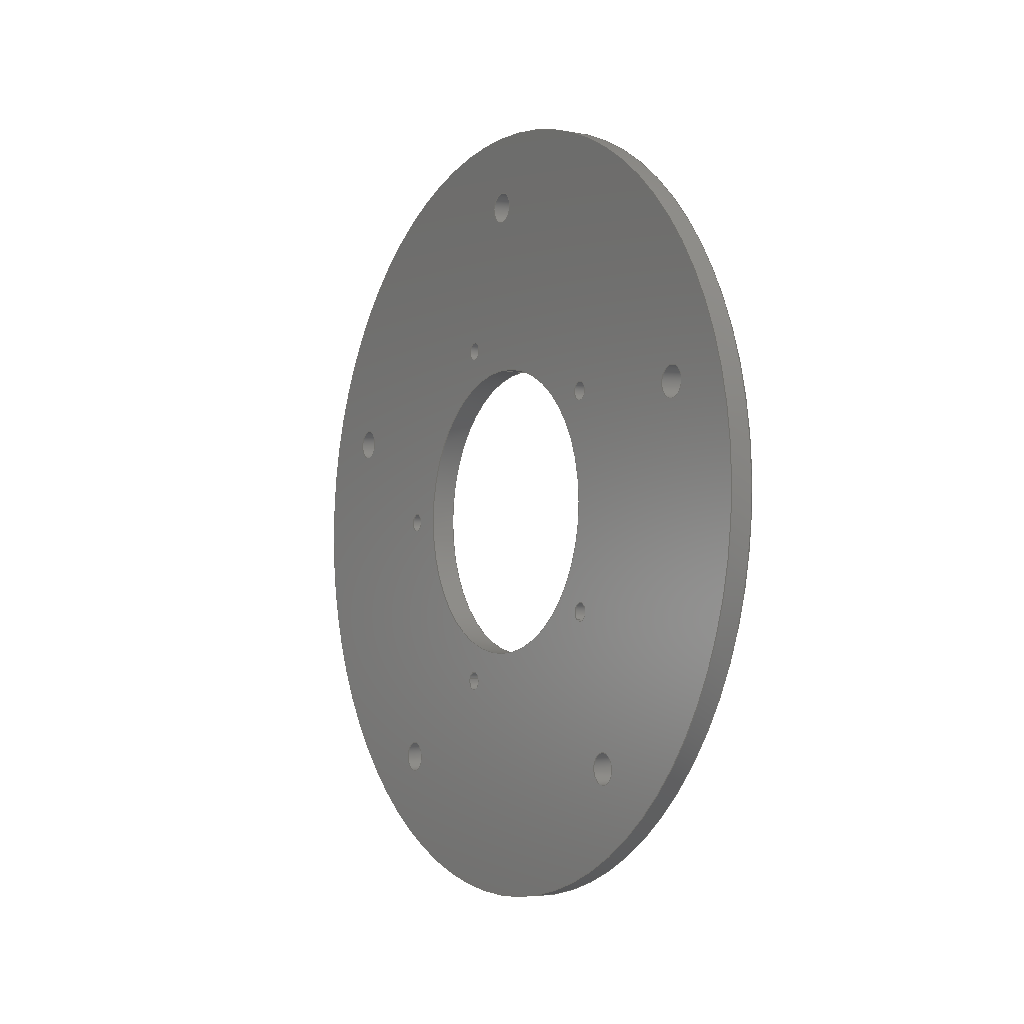
<metadata>
{"format":"step","ext":"step","renderer":"f3d","projection":"perspective","resolution":1024,"background":"white","views":[{"elev":-4.6,"azim":149.0,"up":"+Z"}]}
</metadata>
<code>
ISO-10303-21;
DATA;
#1=PROPERTY_DEFINITION_REPRESENTATION(#5,#3);
#2=PROPERTY_DEFINITION_REPRESENTATION(#6,#4);
#3=REPRESENTATION('',(#7),#468);
#4=REPRESENTATION('',(#8),#468);
#5=PROPERTY_DEFINITION('pmi validation property','',#473);
#6=PROPERTY_DEFINITION('pmi validation property','',#473);
#7=VALUE_REPRESENTATION_ITEM('number of annotations',COUNT_MEASURE(0));
#8=VALUE_REPRESENTATION_ITEM('number of views',COUNT_MEASURE(0));
#9=SHAPE_REPRESENTATION_RELATIONSHIP('','',#277,#10);
#10=ADVANCED_BREP_SHAPE_REPRESENTATION('',(#275),#468);
#11=CONICAL_SURFACE('',#313,0.0508,0.7854);
#12=CYLINDRICAL_SURFACE('',#292,0.0508);
#13=CYLINDRICAL_SURFACE('',#307,0.01905);
#14=CYLINDRICAL_SURFACE('',#308,0.001191);
#15=CYLINDRICAL_SURFACE('',#309,0.001191);
#16=CYLINDRICAL_SURFACE('',#310,0.001191);
#17=CYLINDRICAL_SURFACE('',#311,0.001191);
#18=CYLINDRICAL_SURFACE('',#312,0.001191);
#19=CYLINDRICAL_SURFACE('',#314,0.002019);
#20=CYLINDRICAL_SURFACE('',#315,0.002019);
#21=CYLINDRICAL_SURFACE('',#316,0.002019);
#22=CYLINDRICAL_SURFACE('',#317,0.002019);
#23=CYLINDRICAL_SURFACE('',#318,0.002019);
#24=ORIENTED_EDGE('',*,*,#74,.T.);
#25=ORIENTED_EDGE('',*,*,#75,.T.);
#26=ORIENTED_EDGE('',*,*,#76,.T.);
#27=ORIENTED_EDGE('',*,*,#77,.T.);
#28=ORIENTED_EDGE('',*,*,#78,.T.);
#29=ORIENTED_EDGE('',*,*,#79,.F.);
#30=ORIENTED_EDGE('',*,*,#80,.F.);
#31=ORIENTED_EDGE('',*,*,#81,.F.);
#32=ORIENTED_EDGE('',*,*,#82,.F.);
#33=ORIENTED_EDGE('',*,*,#83,.F.);
#34=ORIENTED_EDGE('',*,*,#84,.F.);
#35=ORIENTED_EDGE('',*,*,#85,.T.);
#36=ORIENTED_EDGE('',*,*,#86,.T.);
#37=ORIENTED_EDGE('',*,*,#85,.F.);
#38=ORIENTED_EDGE('',*,*,#87,.F.);
#39=ORIENTED_EDGE('',*,*,#88,.F.);
#40=ORIENTED_EDGE('',*,*,#89,.F.);
#41=ORIENTED_EDGE('',*,*,#90,.F.);
#42=ORIENTED_EDGE('',*,*,#91,.F.);
#43=ORIENTED_EDGE('',*,*,#92,.T.);
#44=ORIENTED_EDGE('',*,*,#93,.T.);
#45=ORIENTED_EDGE('',*,*,#94,.T.);
#46=ORIENTED_EDGE('',*,*,#95,.T.);
#47=ORIENTED_EDGE('',*,*,#96,.T.);
#48=ORIENTED_EDGE('',*,*,#97,.T.);
#49=ORIENTED_EDGE('',*,*,#98,.T.);
#50=ORIENTED_EDGE('',*,*,#98,.F.);
#51=ORIENTED_EDGE('',*,*,#84,.T.);
#52=ORIENTED_EDGE('',*,*,#97,.F.);
#53=ORIENTED_EDGE('',*,*,#83,.T.);
#54=ORIENTED_EDGE('',*,*,#96,.F.);
#55=ORIENTED_EDGE('',*,*,#82,.T.);
#56=ORIENTED_EDGE('',*,*,#95,.F.);
#57=ORIENTED_EDGE('',*,*,#81,.T.);
#58=ORIENTED_EDGE('',*,*,#94,.F.);
#59=ORIENTED_EDGE('',*,*,#80,.T.);
#60=ORIENTED_EDGE('',*,*,#93,.F.);
#61=ORIENTED_EDGE('',*,*,#79,.T.);
#62=ORIENTED_EDGE('',*,*,#92,.F.);
#63=ORIENTED_EDGE('',*,*,#86,.F.);
#64=ORIENTED_EDGE('',*,*,#91,.T.);
#65=ORIENTED_EDGE('',*,*,#78,.F.);
#66=ORIENTED_EDGE('',*,*,#90,.T.);
#67=ORIENTED_EDGE('',*,*,#77,.F.);
#68=ORIENTED_EDGE('',*,*,#89,.T.);
#69=ORIENTED_EDGE('',*,*,#76,.F.);
#70=ORIENTED_EDGE('',*,*,#88,.T.);
#71=ORIENTED_EDGE('',*,*,#75,.F.);
#72=ORIENTED_EDGE('',*,*,#87,.T.);
#73=ORIENTED_EDGE('',*,*,#74,.F.);
#74=EDGE_CURVE('',#99,#99,#124,.T.);
#75=EDGE_CURVE('',#100,#100,#125,.T.);
#76=EDGE_CURVE('',#101,#101,#126,.T.);
#77=EDGE_CURVE('',#102,#102,#127,.T.);
#78=EDGE_CURVE('',#103,#103,#128,.T.);
#79=EDGE_CURVE('',#104,#104,#129,.T.);
#80=EDGE_CURVE('',#105,#105,#130,.T.);
#81=EDGE_CURVE('',#106,#106,#131,.T.);
#82=EDGE_CURVE('',#107,#107,#132,.T.);
#83=EDGE_CURVE('',#108,#108,#133,.T.);
#84=EDGE_CURVE('',#109,#109,#134,.T.);
#85=EDGE_CURVE('',#110,#110,#135,.T.);
#86=EDGE_CURVE('',#111,#111,#136,.F.);
#87=EDGE_CURVE('',#112,#112,#137,.T.);
#88=EDGE_CURVE('',#113,#113,#138,.T.);
#89=EDGE_CURVE('',#114,#114,#139,.T.);
#90=EDGE_CURVE('',#115,#115,#140,.T.);
#91=EDGE_CURVE('',#116,#116,#141,.T.);
#92=EDGE_CURVE('',#117,#117,#142,.T.);
#93=EDGE_CURVE('',#118,#118,#143,.T.);
#94=EDGE_CURVE('',#119,#119,#144,.T.);
#95=EDGE_CURVE('',#120,#120,#145,.T.);
#96=EDGE_CURVE('',#121,#121,#146,.T.);
#97=EDGE_CURVE('',#122,#122,#147,.T.);
#98=EDGE_CURVE('',#123,#123,#148,.T.);
#99=VERTEX_POINT('',#404);
#100=VERTEX_POINT('',#406);
#101=VERTEX_POINT('',#408);
#102=VERTEX_POINT('',#410);
#103=VERTEX_POINT('',#412);
#104=VERTEX_POINT('',#414);
#105=VERTEX_POINT('',#416);
#106=VERTEX_POINT('',#418);
#107=VERTEX_POINT('',#420);
#108=VERTEX_POINT('',#422);
#109=VERTEX_POINT('',#424);
#110=VERTEX_POINT('',#426);
#111=VERTEX_POINT('',#429);
#112=VERTEX_POINT('',#432);
#113=VERTEX_POINT('',#434);
#114=VERTEX_POINT('',#436);
#115=VERTEX_POINT('',#438);
#116=VERTEX_POINT('',#440);
#117=VERTEX_POINT('',#442);
#118=VERTEX_POINT('',#444);
#119=VERTEX_POINT('',#446);
#120=VERTEX_POINT('',#448);
#121=VERTEX_POINT('',#450);
#122=VERTEX_POINT('',#452);
#123=VERTEX_POINT('',#454);
#124=CIRCLE('',#280,0.002019);
#125=CIRCLE('',#281,0.002019);
#126=CIRCLE('',#282,0.002019);
#127=CIRCLE('',#283,0.002019);
#128=CIRCLE('',#284,0.002019);
#129=CIRCLE('',#285,0.001191);
#130=CIRCLE('',#286,0.001191);
#131=CIRCLE('',#287,0.001191);
#132=CIRCLE('',#288,0.001191);
#133=CIRCLE('',#289,0.001191);
#134=CIRCLE('',#290,0.01905);
#135=CIRCLE('',#291,0.0508);
#136=CIRCLE('',#293,0.0508);
#137=CIRCLE('',#295,0.002019);
#138=CIRCLE('',#296,0.002019);
#139=CIRCLE('',#297,0.002019);
#140=CIRCLE('',#298,0.002019);
#141=CIRCLE('',#299,0.002019);
#142=CIRCLE('',#300,0.0504);
#143=CIRCLE('',#301,0.001191);
#144=CIRCLE('',#302,0.001191);
#145=CIRCLE('',#303,0.001191);
#146=CIRCLE('',#304,0.001191);
#147=CIRCLE('',#305,0.001191);
#148=CIRCLE('',#306,0.01905);
#149=EDGE_LOOP('',(#24));
#150=EDGE_LOOP('',(#25));
#151=EDGE_LOOP('',(#26));
#152=EDGE_LOOP('',(#27));
#153=EDGE_LOOP('',(#28));
#154=EDGE_LOOP('',(#29));
#155=EDGE_LOOP('',(#30));
#156=EDGE_LOOP('',(#31));
#157=EDGE_LOOP('',(#32));
#158=EDGE_LOOP('',(#33));
#159=EDGE_LOOP('',(#34));
#160=EDGE_LOOP('',(#35));
#161=EDGE_LOOP('',(#36));
#162=EDGE_LOOP('',(#37));
#163=EDGE_LOOP('',(#38));
#164=EDGE_LOOP('',(#39));
#165=EDGE_LOOP('',(#40));
#166=EDGE_LOOP('',(#41));
#167=EDGE_LOOP('',(#42));
#168=EDGE_LOOP('',(#43));
#169=EDGE_LOOP('',(#44));
#170=EDGE_LOOP('',(#45));
#171=EDGE_LOOP('',(#46));
#172=EDGE_LOOP('',(#47));
#173=EDGE_LOOP('',(#48));
#174=EDGE_LOOP('',(#49));
#175=EDGE_LOOP('',(#50));
#176=EDGE_LOOP('',(#51));
#177=EDGE_LOOP('',(#52));
#178=EDGE_LOOP('',(#53));
#179=EDGE_LOOP('',(#54));
#180=EDGE_LOOP('',(#55));
#181=EDGE_LOOP('',(#56));
#182=EDGE_LOOP('',(#57));
#183=EDGE_LOOP('',(#58));
#184=EDGE_LOOP('',(#59));
#185=EDGE_LOOP('',(#60));
#186=EDGE_LOOP('',(#61));
#187=EDGE_LOOP('',(#62));
#188=EDGE_LOOP('',(#63));
#189=EDGE_LOOP('',(#64));
#190=EDGE_LOOP('',(#65));
#191=EDGE_LOOP('',(#66));
#192=EDGE_LOOP('',(#67));
#193=EDGE_LOOP('',(#68));
#194=EDGE_LOOP('',(#69));
#195=EDGE_LOOP('',(#70));
#196=EDGE_LOOP('',(#71));
#197=EDGE_LOOP('',(#72));
#198=EDGE_LOOP('',(#73));
#199=FACE_BOUND('',#149,.T.);
#200=FACE_BOUND('',#150,.T.);
#201=FACE_BOUND('',#151,.T.);
#202=FACE_BOUND('',#152,.T.);
#203=FACE_BOUND('',#153,.T.);
#204=FACE_BOUND('',#154,.T.);
#205=FACE_BOUND('',#155,.T.);
#206=FACE_BOUND('',#156,.T.);
#207=FACE_BOUND('',#157,.T.);
#208=FACE_BOUND('',#158,.T.);
#209=FACE_BOUND('',#159,.T.);
#210=FACE_BOUND('',#160,.T.);
#211=FACE_BOUND('',#161,.T.);
#212=FACE_BOUND('',#162,.T.);
#213=FACE_BOUND('',#163,.T.);
#214=FACE_BOUND('',#164,.T.);
#215=FACE_BOUND('',#165,.T.);
#216=FACE_BOUND('',#166,.T.);
#217=FACE_BOUND('',#167,.T.);
#218=FACE_BOUND('',#168,.T.);
#219=FACE_BOUND('',#169,.T.);
#220=FACE_BOUND('',#170,.T.);
#221=FACE_BOUND('',#171,.T.);
#222=FACE_BOUND('',#172,.T.);
#223=FACE_BOUND('',#173,.T.);
#224=FACE_BOUND('',#174,.T.);
#225=FACE_BOUND('',#175,.T.);
#226=FACE_BOUND('',#176,.T.);
#227=FACE_BOUND('',#177,.T.);
#228=FACE_BOUND('',#178,.T.);
#229=FACE_BOUND('',#179,.T.);
#230=FACE_BOUND('',#180,.T.);
#231=FACE_BOUND('',#181,.T.);
#232=FACE_BOUND('',#182,.T.);
#233=FACE_BOUND('',#183,.T.);
#234=FACE_BOUND('',#184,.T.);
#235=FACE_BOUND('',#185,.T.);
#236=FACE_BOUND('',#186,.T.);
#237=FACE_BOUND('',#187,.T.);
#238=FACE_BOUND('',#188,.T.);
#239=FACE_BOUND('',#189,.T.);
#240=FACE_BOUND('',#190,.T.);
#241=FACE_BOUND('',#191,.T.);
#242=FACE_BOUND('',#192,.T.);
#243=FACE_BOUND('',#193,.T.);
#244=FACE_BOUND('',#194,.T.);
#245=FACE_BOUND('',#195,.T.);
#246=FACE_BOUND('',#196,.T.);
#247=FACE_BOUND('',#197,.T.);
#248=FACE_BOUND('',#198,.T.);
#249=PLANE('',#279);
#250=PLANE('',#294);
#251=ADVANCED_FACE('',(#199,#200,#201,#202,#203,#204,#205,#206,#207,#208,
#209,#210),#249,.F.);
#252=ADVANCED_FACE('',(#211,#212),#12,.T.);
#253=ADVANCED_FACE('',(#213,#214,#215,#216,#217,#218,#219,#220,#221,#222,
#223,#224),#250,.T.);
#254=ADVANCED_FACE('',(#225,#226),#13,.F.);
#255=ADVANCED_FACE('',(#227,#228),#14,.F.);
#256=ADVANCED_FACE('',(#229,#230),#15,.F.);
#257=ADVANCED_FACE('',(#231,#232),#16,.F.);
#258=ADVANCED_FACE('',(#233,#234),#17,.F.);
#259=ADVANCED_FACE('',(#235,#236),#18,.F.);
#260=ADVANCED_FACE('',(#237,#238),#11,.T.);
#261=ADVANCED_FACE('',(#239,#240),#19,.F.);
#262=ADVANCED_FACE('',(#241,#242),#20,.F.);
#263=ADVANCED_FACE('',(#243,#244),#21,.F.);
#264=ADVANCED_FACE('',(#245,#246),#22,.F.);
#265=ADVANCED_FACE('',(#247,#248),#23,.F.);
#266=CLOSED_SHELL('',(#251,#252,#253,#254,#255,#256,#257,#258,#259,#260,
#261,#262,#263,#264,#265));
#267=STYLED_ITEM('',(#268),#275);
#268=PRESENTATION_STYLE_ASSIGNMENT((#269));
#269=SURFACE_STYLE_USAGE(.BOTH.,#270);
#270=SURFACE_SIDE_STYLE('',(#271));
#271=SURFACE_STYLE_FILL_AREA(#272);
#272=FILL_AREA_STYLE('',(#273));
#273=FILL_AREA_STYLE_COLOUR('',#274);
#274=COLOUR_RGB('',0.1176,0.1176,0.1176);
#275=MANIFOLD_SOLID_BREP('Part 373',#266);
#276=SHAPE_DEFINITION_REPRESENTATION(#473,#277);
#277=SHAPE_REPRESENTATION('Part 373',(#278),#468);
#278=AXIS2_PLACEMENT_3D('',#401,#319,#320);
#279=AXIS2_PLACEMENT_3D('',#402,#321,#322);
#280=AXIS2_PLACEMENT_3D('',#403,#323,#324);
#281=AXIS2_PLACEMENT_3D('',#405,#325,#326);
#282=AXIS2_PLACEMENT_3D('',#407,#327,#328);
#283=AXIS2_PLACEMENT_3D('',#409,#329,#330);
#284=AXIS2_PLACEMENT_3D('',#411,#331,#332);
#285=AXIS2_PLACEMENT_3D('',#413,#333,#334);
#286=AXIS2_PLACEMENT_3D('',#415,#335,#336);
#287=AXIS2_PLACEMENT_3D('',#417,#337,#338);
#288=AXIS2_PLACEMENT_3D('',#419,#339,#340);
#289=AXIS2_PLACEMENT_3D('',#421,#341,#342);
#290=AXIS2_PLACEMENT_3D('',#423,#343,#344);
#291=AXIS2_PLACEMENT_3D('',#425,#345,#346);
#292=AXIS2_PLACEMENT_3D('',#427,#347,#348);
#293=AXIS2_PLACEMENT_3D('',#428,#349,#350);
#294=AXIS2_PLACEMENT_3D('',#430,#351,#352);
#295=AXIS2_PLACEMENT_3D('',#431,#353,#354);
#296=AXIS2_PLACEMENT_3D('',#433,#355,#356);
#297=AXIS2_PLACEMENT_3D('',#435,#357,#358);
#298=AXIS2_PLACEMENT_3D('',#437,#359,#360);
#299=AXIS2_PLACEMENT_3D('',#439,#361,#362);
#300=AXIS2_PLACEMENT_3D('',#441,#363,#364);
#301=AXIS2_PLACEMENT_3D('',#443,#365,#366);
#302=AXIS2_PLACEMENT_3D('',#445,#367,#368);
#303=AXIS2_PLACEMENT_3D('',#447,#369,#370);
#304=AXIS2_PLACEMENT_3D('',#449,#371,#372);
#305=AXIS2_PLACEMENT_3D('',#451,#373,#374);
#306=AXIS2_PLACEMENT_3D('',#453,#375,#376);
#307=AXIS2_PLACEMENT_3D('',#455,#377,#378);
#308=AXIS2_PLACEMENT_3D('',#456,#379,#380);
#309=AXIS2_PLACEMENT_3D('',#457,#381,#382);
#310=AXIS2_PLACEMENT_3D('',#458,#383,#384);
#311=AXIS2_PLACEMENT_3D('',#459,#385,#386);
#312=AXIS2_PLACEMENT_3D('',#460,#387,#388);
#313=AXIS2_PLACEMENT_3D('',#461,#389,#390);
#314=AXIS2_PLACEMENT_3D('',#462,#391,#392);
#315=AXIS2_PLACEMENT_3D('',#463,#393,#394);
#316=AXIS2_PLACEMENT_3D('',#464,#395,#396);
#317=AXIS2_PLACEMENT_3D('',#465,#397,#398);
#318=AXIS2_PLACEMENT_3D('',#466,#399,#400);
#319=DIRECTION('',(0,0,1));
#320=DIRECTION('',(1,0,0));
#321=DIRECTION('',(-1,0,-2.262e-51));
#322=DIRECTION('',(2.262e-51,0,1));
#323=DIRECTION('',(-1,0,-2.262e-51));
#324=DIRECTION('',(-2.262e-51,0,1));
#325=DIRECTION('',(-1,0,-2.262e-51));
#326=DIRECTION('',(-2.262e-51,0,1));
#327=DIRECTION('',(-1,0,-2.262e-51));
#328=DIRECTION('',(-2.262e-51,0,1));
#329=DIRECTION('',(-1,0,-2.262e-51));
#330=DIRECTION('',(-2.262e-51,0,1));
#331=DIRECTION('',(-1,0,-2.262e-51));
#332=DIRECTION('',(-2.262e-51,0,1));
#333=DIRECTION('',(1,0,2.262e-51));
#334=DIRECTION('',(0,-2.04e-34,1));
#335=DIRECTION('',(1,0,2.262e-51));
#336=DIRECTION('',(0,-2.04e-34,1));
#337=DIRECTION('',(1,0,2.262e-51));
#338=DIRECTION('',(0,-2.04e-34,1));
#339=DIRECTION('',(1,0,2.262e-51));
#340=DIRECTION('',(0,-2.04e-34,1));
#341=DIRECTION('',(1,0,2.262e-51));
#342=DIRECTION('',(0,-2.04e-34,1));
#343=DIRECTION('',(1,0,2.262e-51));
#344=DIRECTION('',(0,-2.04e-34,1));
#345=DIRECTION('',(1,0,2.262e-51));
#346=DIRECTION('',(0,-2.04e-34,1));
#347=DIRECTION('',(1,1.541e-33,-3.081e-33));
#348=DIRECTION('',(-3.081e-33,2.04e-34,-1));
#349=DIRECTION('',(-1,1.109e-17,-1.84e-17));
#350=DIRECTION('',(-1.109e-17,-1,-2.04e-34));
#351=DIRECTION('',(-1,0,-2.262e-51));
#352=DIRECTION('',(2.262e-51,0,1));
#353=DIRECTION('',(-1,0,-2.262e-51));
#354=DIRECTION('',(-2.262e-51,0,1));
#355=DIRECTION('',(-1,0,-2.262e-51));
#356=DIRECTION('',(-2.262e-51,0,1));
#357=DIRECTION('',(-1,0,-2.262e-51));
#358=DIRECTION('',(-2.262e-51,0,1));
#359=DIRECTION('',(-1,0,-2.262e-51));
#360=DIRECTION('',(-2.262e-51,0,1));
#361=DIRECTION('',(-1,0,-2.262e-51));
#362=DIRECTION('',(-2.262e-51,0,1));
#363=DIRECTION('',(-1,0,-2.262e-51));
#364=DIRECTION('',(0,2.04e-34,-1));
#365=DIRECTION('',(1,0,2.262e-51));
#366=DIRECTION('',(-1.541e-33,0.9511,0.309));
#367=DIRECTION('',(1,0,-3.081e-33));
#368=DIRECTION('',(-5.393e-33,0.5878,-0.809));
#369=DIRECTION('',(1,0,-3.081e-33));
#370=DIRECTION('',(-3.081e-33,-0.5878,-0.809));
#371=DIRECTION('',(1,0,2.262e-51));
#372=DIRECTION('',(0,-0.9511,0.309));
#373=DIRECTION('',(1,0,2.262e-51));
#374=DIRECTION('',(0,-2.04e-34,1));
#375=DIRECTION('',(1,0,2.262e-51));
#376=DIRECTION('',(0,-2.04e-34,1));
#377=DIRECTION('',(-1,0,-3.081e-33));
#378=DIRECTION('',(-3.081e-33,-2.04e-34,1));
#379=DIRECTION('',(-1,1.541e-33,-2.262e-51));
#380=DIRECTION('',(0,-2.04e-34,1));
#381=DIRECTION('',(-1,0,-2.262e-51));
#382=DIRECTION('',(0,-0.9511,0.309));
#383=DIRECTION('',(-1,-1.541e-33,3.081e-33));
#384=DIRECTION('',(-3.081e-33,-0.5878,-0.809));
#385=DIRECTION('',(-1,-1.541e-33,3.081e-33));
#386=DIRECTION('',(-5.393e-33,0.5878,-0.809));
#387=DIRECTION('',(-1,0,-2.262e-51));
#388=DIRECTION('',(-1.541e-33,0.9511,0.309));
#389=DIRECTION('',(1,-1.109e-17,1.84e-17));
#390=DIRECTION('',(1.109e-17,1,2.04e-34));
#391=DIRECTION('',(-1,1.83e-51,1.33e-51));
#392=DIRECTION('',(1.079e-32,0.454,-0.891));
#393=DIRECTION('',(-1,1.83e-51,-1.33e-51));
#394=DIRECTION('',(1.079e-32,-0.7071,-0.7071));
#395=DIRECTION('',(-1,-6.99e-52,-2.151e-51));
#396=DIRECTION('',(1.079e-32,-0.891,0.454));
#397=DIRECTION('',(-1,-2.262e-51,0));
#398=DIRECTION('',(1.079e-32,0.1564,0.9877));
#399=DIRECTION('',(-1,-6.99e-52,2.151e-51));
#400=DIRECTION('',(1.079e-32,0.9877,0.1564));
#401=CARTESIAN_POINT('',(0,0,0));
#402=CARTESIAN_POINT('',(-0.4123,-0.17,0.003297));
#403=CARTESIAN_POINT('',(-0.4123,-0.1375,0.04625));
#404=CARTESIAN_POINT('',(-0.4123,-0.1375,0.04827));
#405=CARTESIAN_POINT('',(-0.4123,-0.1768,0.07478));
#406=CARTESIAN_POINT('',(-0.4123,-0.1768,0.07679));
#407=CARTESIAN_POINT('',(-0.4123,-0.2161,0.04625));
#408=CARTESIAN_POINT('',(-0.4123,-0.2161,0.04827));
#409=CARTESIAN_POINT('',(-0.4123,-0.2011,0.0001081));
#410=CARTESIAN_POINT('',(-0.4123,-0.2011,0.002127));
#411=CARTESIAN_POINT('',(-0.4123,-0.1525,0.0001081));
#412=CARTESIAN_POINT('',(-0.4123,-0.1525,0.002127));
#413=CARTESIAN_POINT('',(-0.4123,-0.1842,0.05615));
#414=CARTESIAN_POINT('',(-0.4123,-0.1842,0.05734));
#415=CARTESIAN_POINT('',(-0.4123,-0.1575,0.0475));
#416=CARTESIAN_POINT('',(-0.4123,-0.1575,0.04869));
#417=CARTESIAN_POINT('',(-0.4123,-0.1575,0.0195));
#418=CARTESIAN_POINT('',(-0.4123,-0.1575,0.02069));
#419=CARTESIAN_POINT('',(-0.4123,-0.1842,0.01085));
#420=CARTESIAN_POINT('',(-0.4123,-0.1842,0.01204));
#421=CARTESIAN_POINT('',(-0.4123,-0.2006,0.0335));
#422=CARTESIAN_POINT('',(-0.4123,-0.2006,0.03469));
#423=CARTESIAN_POINT('',(-0.4123,-0.1768,0.0335));
#424=CARTESIAN_POINT('',(-0.4123,-0.1768,0.05255));
#425=CARTESIAN_POINT('',(-0.4123,-0.1768,0.0335));
#426=CARTESIAN_POINT('',(-0.4123,-0.1768,0.0843));
#427=CARTESIAN_POINT('',(-0.4187,-0.1768,0.0335));
#428=CARTESIAN_POINT('',(-0.4151,-0.1768,0.0335));
#429=CARTESIAN_POINT('',(-0.4151,-0.2276,0.0335));
#430=CARTESIAN_POINT('',(-0.4155,-0.1768,0.0335));
#431=CARTESIAN_POINT('',(-0.4155,-0.1375,0.04625));
#432=CARTESIAN_POINT('',(-0.4155,-0.1375,0.04827));
#433=CARTESIAN_POINT('',(-0.4155,-0.1768,0.07478));
#434=CARTESIAN_POINT('',(-0.4155,-0.1768,0.07679));
#435=CARTESIAN_POINT('',(-0.4155,-0.2161,0.04625));
#436=CARTESIAN_POINT('',(-0.4155,-0.2161,0.04827));
#437=CARTESIAN_POINT('',(-0.4155,-0.2011,0.0001081));
#438=CARTESIAN_POINT('',(-0.4155,-0.2011,0.002127));
#439=CARTESIAN_POINT('',(-0.4155,-0.1525,0.0001081));
#440=CARTESIAN_POINT('',(-0.4155,-0.1525,0.002127));
#441=CARTESIAN_POINT('',(-0.4155,-0.1768,0.0335));
#442=CARTESIAN_POINT('',(-0.4155,-0.1768,-0.0169));
#443=CARTESIAN_POINT('',(-0.4155,-0.1842,0.05615));
#444=CARTESIAN_POINT('',(-0.4155,-0.183,0.05652));
#445=CARTESIAN_POINT('',(-0.4155,-0.1575,0.0475));
#446=CARTESIAN_POINT('',(-0.4155,-0.1568,0.04653));
#447=CARTESIAN_POINT('',(-0.4155,-0.1575,0.0195));
#448=CARTESIAN_POINT('',(-0.4155,-0.1582,0.01854));
#449=CARTESIAN_POINT('',(-0.4155,-0.1842,0.01085));
#450=CARTESIAN_POINT('',(-0.4155,-0.1853,0.01122));
#451=CARTESIAN_POINT('',(-0.4155,-0.2006,0.0335));
#452=CARTESIAN_POINT('',(-0.4155,-0.2006,0.03469));
#453=CARTESIAN_POINT('',(-0.4155,-0.1768,0.0335));
#454=CARTESIAN_POINT('',(-0.4155,-0.1768,0.05255));
#455=CARTESIAN_POINT('',(-0.4091,-0.1768,0.0335));
#456=CARTESIAN_POINT('',(-0.4091,-0.2006,0.0335));
#457=CARTESIAN_POINT('',(-0.4091,-0.1842,0.01085));
#458=CARTESIAN_POINT('',(-0.4091,-0.1575,0.0195));
#459=CARTESIAN_POINT('',(-0.4091,-0.1575,0.0475));
#460=CARTESIAN_POINT('',(-0.4091,-0.1842,0.05615));
#461=CARTESIAN_POINT('',(-0.4151,-0.1768,0.0335));
#462=CARTESIAN_POINT('',(-0.3972,-0.1525,0.0001081));
#463=CARTESIAN_POINT('',(-0.3972,-0.2011,0.0001081));
#464=CARTESIAN_POINT('',(-0.3972,-0.2161,0.04625));
#465=CARTESIAN_POINT('',(-0.3972,-0.1768,0.07478));
#466=CARTESIAN_POINT('',(-0.3972,-0.1375,0.04625));
#467=MECHANICAL_DESIGN_GEOMETRIC_PRESENTATION_REPRESENTATION('',(#267),
#468);
#468=(
GEOMETRIC_REPRESENTATION_CONTEXT(3)
GLOBAL_UNCERTAINTY_ASSIGNED_CONTEXT((#469))
GLOBAL_UNIT_ASSIGNED_CONTEXT((#472,#471,#470))
REPRESENTATION_CONTEXT('Part 373','TOP_LEVEL_ASSEMBLY_PART')
);
#469=UNCERTAINTY_MEASURE_WITH_UNIT(LENGTH_MEASURE(5e-06),#472,
'DISTANCE_ACCURACY_VALUE','Maximum Tolerance applied to model');
#470=(
NAMED_UNIT(*)
SI_UNIT($,.STERADIAN.)
SOLID_ANGLE_UNIT()
);
#471=(
NAMED_UNIT(*)
PLANE_ANGLE_UNIT()
SI_UNIT($,.RADIAN.)
);
#472=(
LENGTH_UNIT()
NAMED_UNIT(*)
SI_UNIT($,.METRE.)
);
#473=PRODUCT_DEFINITION_SHAPE('','',#474);
#474=PRODUCT_DEFINITION('','',#476,#475);
#475=PRODUCT_DEFINITION_CONTEXT('',#482,'design');
#476=PRODUCT_DEFINITION_FORMATION_WITH_SPECIFIED_SOURCE('','',#478,
 .NOT_KNOWN.);
#477=PRODUCT_RELATED_PRODUCT_CATEGORY('','',(#478));
#478=PRODUCT('Part 373','Part 373','Part 373',(#480));
#479=PRODUCT_CATEGORY('','');
#480=PRODUCT_CONTEXT('',#482,'mechanical');
#481=APPLICATION_PROTOCOL_DEFINITION('international standard',
'automotive_design',2010,#482);
#482=APPLICATION_CONTEXT(
'core data for automotive mechanical design processes');
ENDSEC;
END-ISO-10303-21;

</code>
